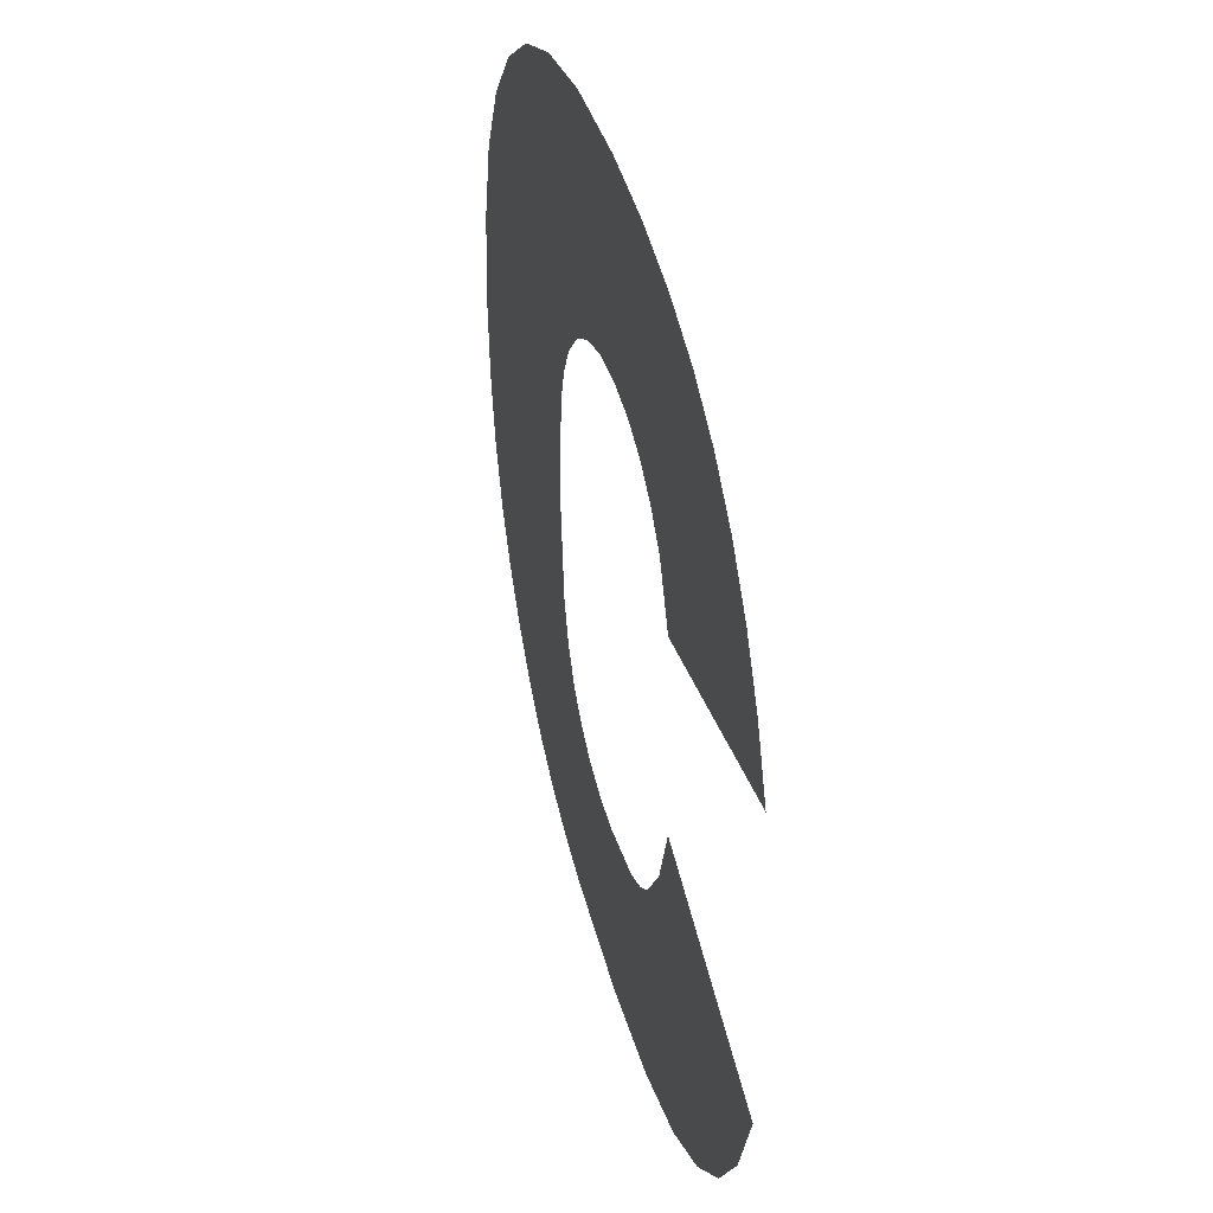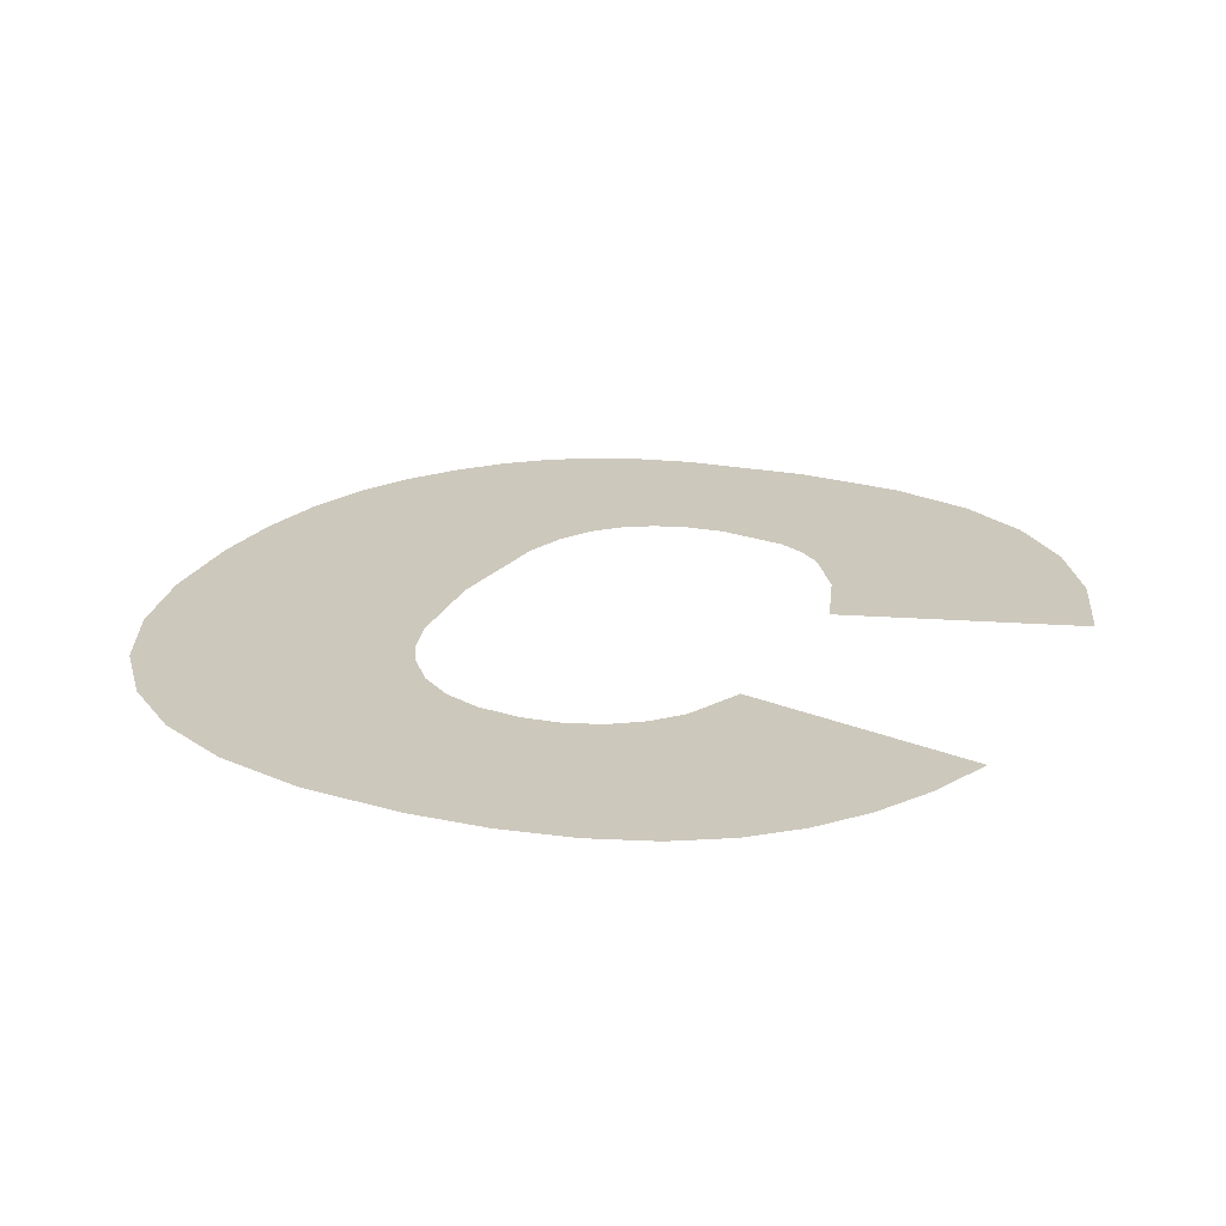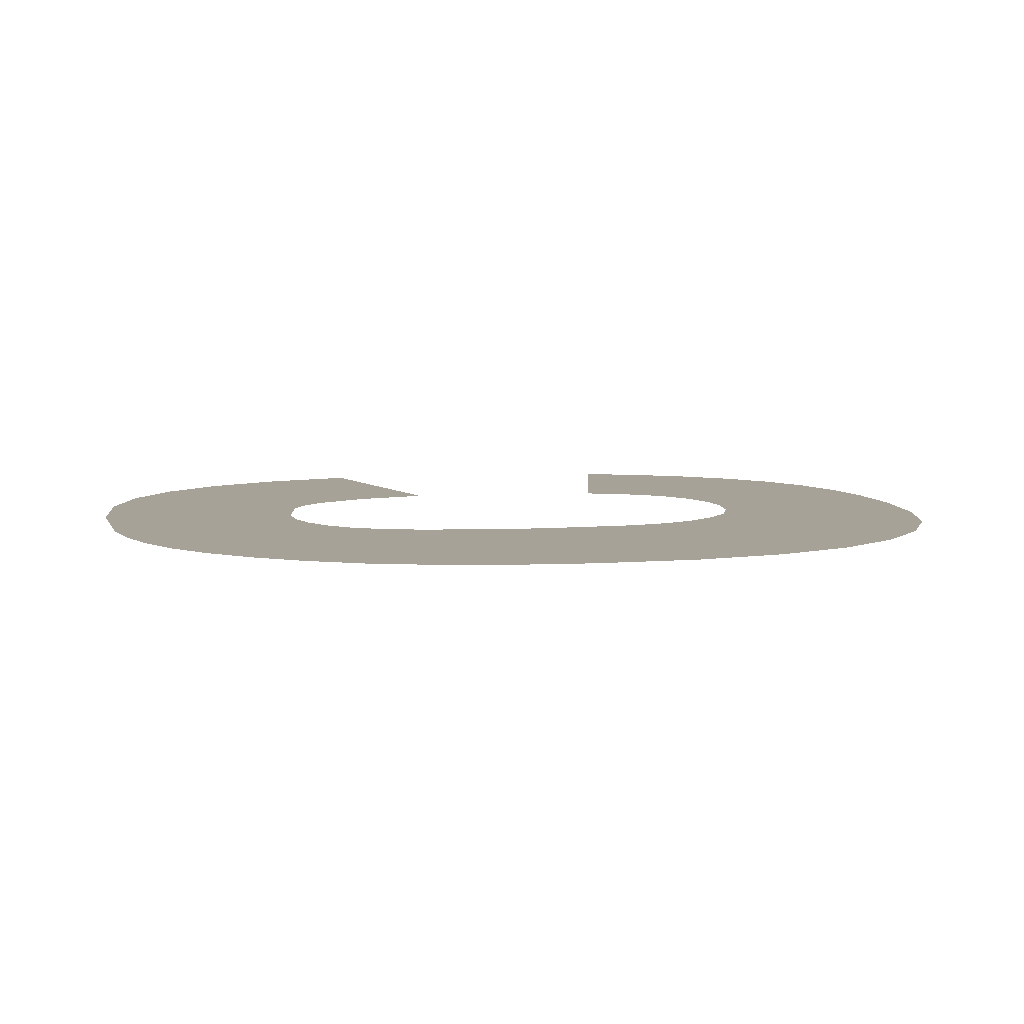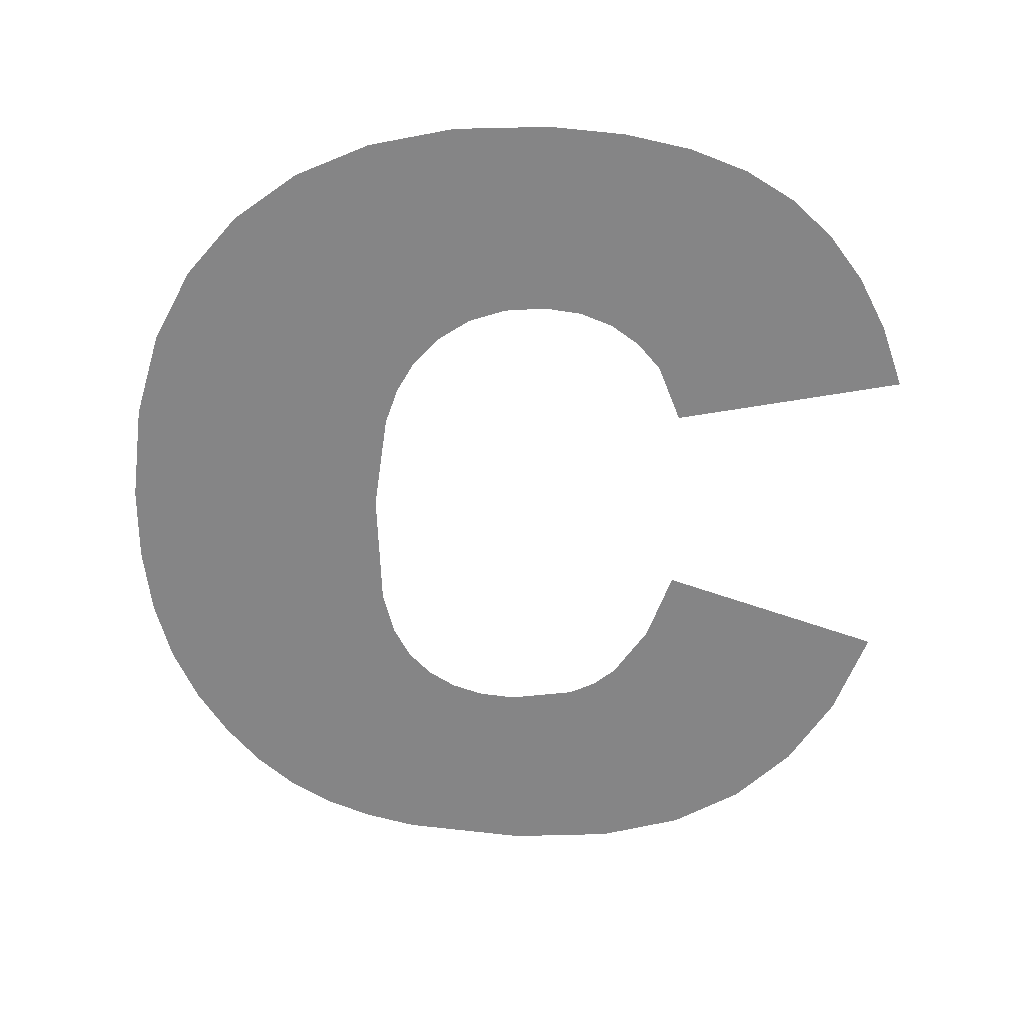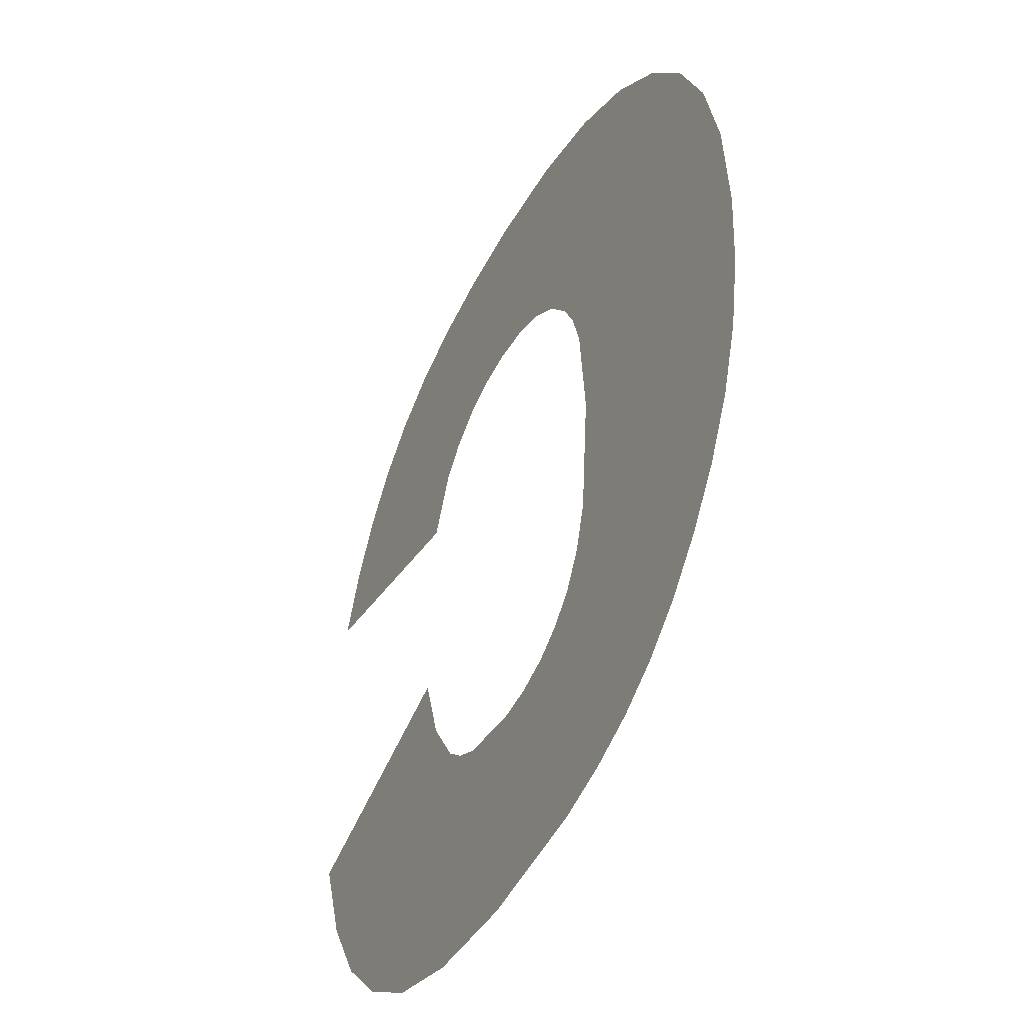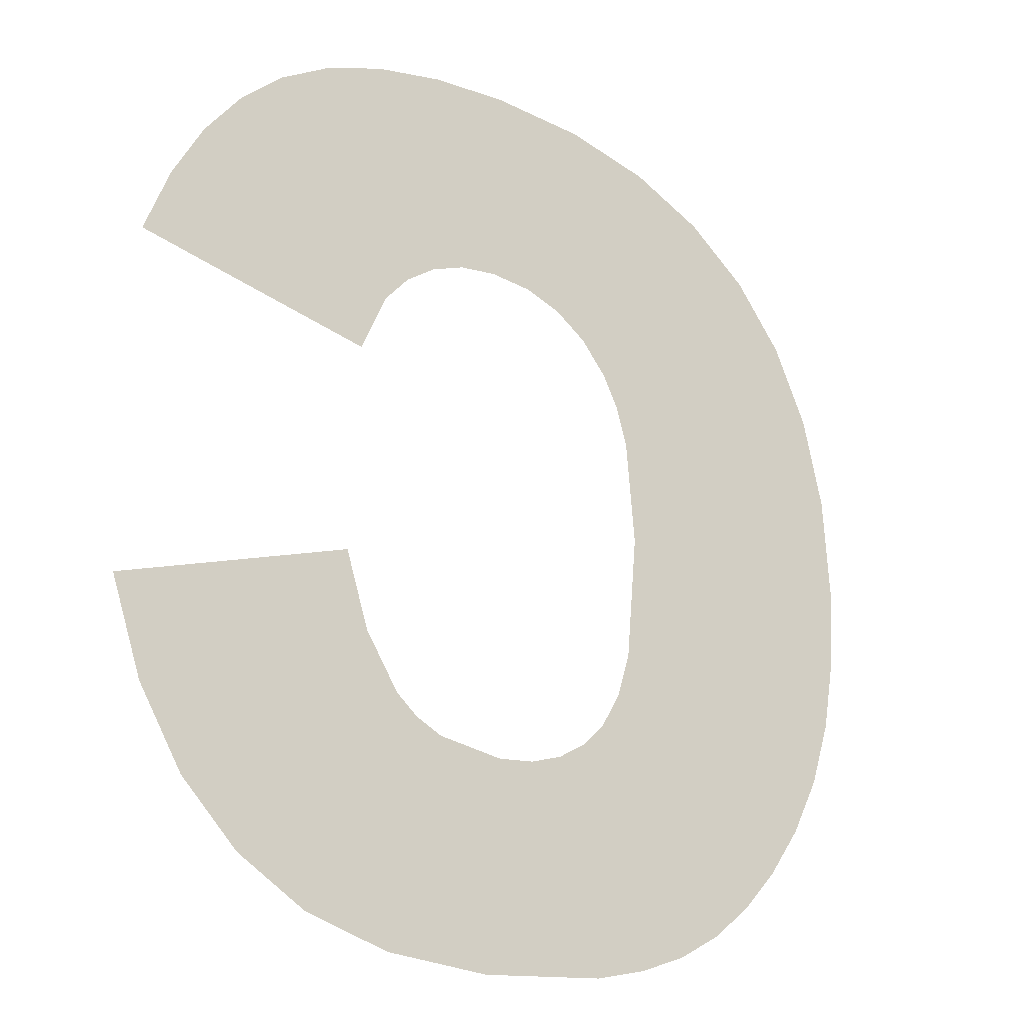
<metadata>
{"format":"obj","ext":"obj","renderer":"f3d","projection":"perspective","resolution":1024,"background":"white","views":[{"elev":42.5,"azim":75.0,"up":"+Z"},{"elev":22.1,"azim":23.8,"up":"+Y"},{"elev":6.6,"azim":-100.4,"up":"+Y"},{"elev":-61.9,"azim":-2.9,"up":"+Y"},{"elev":-44.8,"azim":-116.5,"up":"+Z"},{"elev":-20.8,"azim":143.2,"up":"+Z"}]}
</metadata>
<code>
o mesh23/mesh23-geometry#mesh23-geometry
v -0.01675 -0.6296 -0.01268
v -0.01681 -0.6296 -0.01611
v -0.01689 -0.6296 -0.01463
v -0.01657 -0.6296 -0.01745
v -0.01633 -0.6296 -0.01097
v -0.01618 -0.6296 -0.01866
v -0.01565 -0.6296 -0.009497
v -0.01563 -0.6296 -0.01972
v -0.01468 -0.6296 -0.008265
v -0.01498 -0.6296 -0.02065
v -0.01426 -0.6296 -0.02142
v -0.01347 -0.6296 -0.007292
v -0.01349 -0.6296 -0.02203
v -0.01266 -0.6296 -0.02251
v -0.01202 -0.6296 -0.006597
v -0.01173 -0.6296 -0.02285
v -0.01172 -0.6296 -0.0146
v -0.01154 -0.6296 -0.01265
v -0.01151 -0.6296 -0.01693
v -0.01035 -0.6296 -0.00618
v -0.01068 -0.6296 -0.0231
v -0.01132 -0.6296 -0.01191
v -0.01124 -0.6296 -0.01777
v -0.01101 -0.6296 -0.01131
v -0.01088 -0.6296 -0.0184
v -0.0105 -0.6296 -0.01069
v -0.01041 -0.6296 -0.01885
v -0.009874 -0.6296 -0.01025
v -0.008213 -0.6296 -0.0233
v -0.008452 -0.6296 -0.006041
v -0.009863 -0.6296 -0.01917
v -0.009152 -0.6296 -0.009988
v -0.009229 -0.6296 -0.01936
v -0.008327 -0.6296 -0.0099
v -0.008509 -0.6296 -0.01943
v -0.00696 -0.6296 -0.006121
v -0.00721 -0.6296 -0.01922
v -0.00759 -0.6296 -0.009979
v -0.006168 -0.6296 -0.02313
v -0.006927 -0.6296 -0.01022
v -0.006696 -0.6296 -0.01896
v -0.005636 -0.6296 -0.00636
v -0.006272 -0.6296 -0.0186
v -0.006349 -0.6296 -0.0106
v -0.005619 -0.6296 -0.01758
v -0.005868 -0.6296 -0.01113
v -0.004519 -0.6296 -0.02265
v -0.005367 -0.6296 -0.01224
v -0.005174 -0.6296 -0.01618
v -0.004481 -0.6296 -0.006758
v -0.000655 -0.6296 -0.01755
v -0.000815 -0.6296 -0.01123
v -0.003186 -0.6296 -0.02184
v -0.003495 -0.6296 -0.007316
v -0.00209 -0.6296 -0.02072
v -0.002651 -0.6296 -0.008039
v -0.001242 -0.6296 -0.01929
v -0.001923 -0.6296 -0.008932
v -0.001311 -0.6296 -0.009996
f 1 2 3
f 2 1 4
f 3 2 1
f 4 1 2
f 4 1 5
f 5 1 4
f 4 5 6
f 6 5 4
f 6 5 7
f 7 5 6
f 6 7 8
f 8 7 6
f 8 7 9
f 9 7 8
f 8 9 10
f 10 9 8
f 10 9 11
f 11 9 10
f 11 9 12
f 12 9 11
f 11 12 13
f 13 12 11
f 13 12 14
f 14 12 13
f 14 12 15
f 15 12 14
f 14 15 16
f 16 15 14
f 16 15 17
f 17 15 16
f 17 15 18
f 18 15 17
f 19 16 17
f 17 16 19
f 18 15 20
f 20 15 18
f 16 19 21
f 21 19 16
f 18 20 22
f 22 20 18
f 21 19 23
f 23 19 21
f 22 20 24
f 24 20 22
f 21 23 25
f 25 23 21
f 24 20 26
f 26 20 24
f 21 25 27
f 27 25 21
f 26 20 28
f 28 20 26
f 21 27 29
f 29 27 21
f 28 20 30
f 30 20 28
f 29 27 31
f 31 27 29
f 28 30 32
f 32 30 28
f 29 31 33
f 33 31 29
f 32 30 34
f 34 30 32
f 29 33 35
f 35 33 29
f 34 30 36
f 36 30 34
f 29 35 37
f 37 35 29
f 34 36 38
f 38 36 34
f 29 37 39
f 39 37 29
f 38 36 40
f 40 36 38
f 39 37 41
f 41 37 39
f 40 36 42
f 42 36 40
f 39 41 43
f 43 41 39
f 40 42 44
f 44 42 40
f 39 43 45
f 45 43 39
f 44 42 46
f 46 42 44
f 39 45 47
f 47 45 39
f 46 42 48
f 48 42 46
f 47 45 49
f 49 45 47
f 48 42 50
f 50 42 48
f 47 49 51
f 51 49 47
f 48 50 52
f 52 50 48
f 47 51 53
f 53 51 47
f 52 50 54
f 54 50 52
f 53 51 55
f 55 51 53
f 52 54 56
f 56 54 52
f 55 51 57
f 57 51 55
f 52 56 58
f 58 56 52
f 52 58 59
f 59 58 52

</code>
